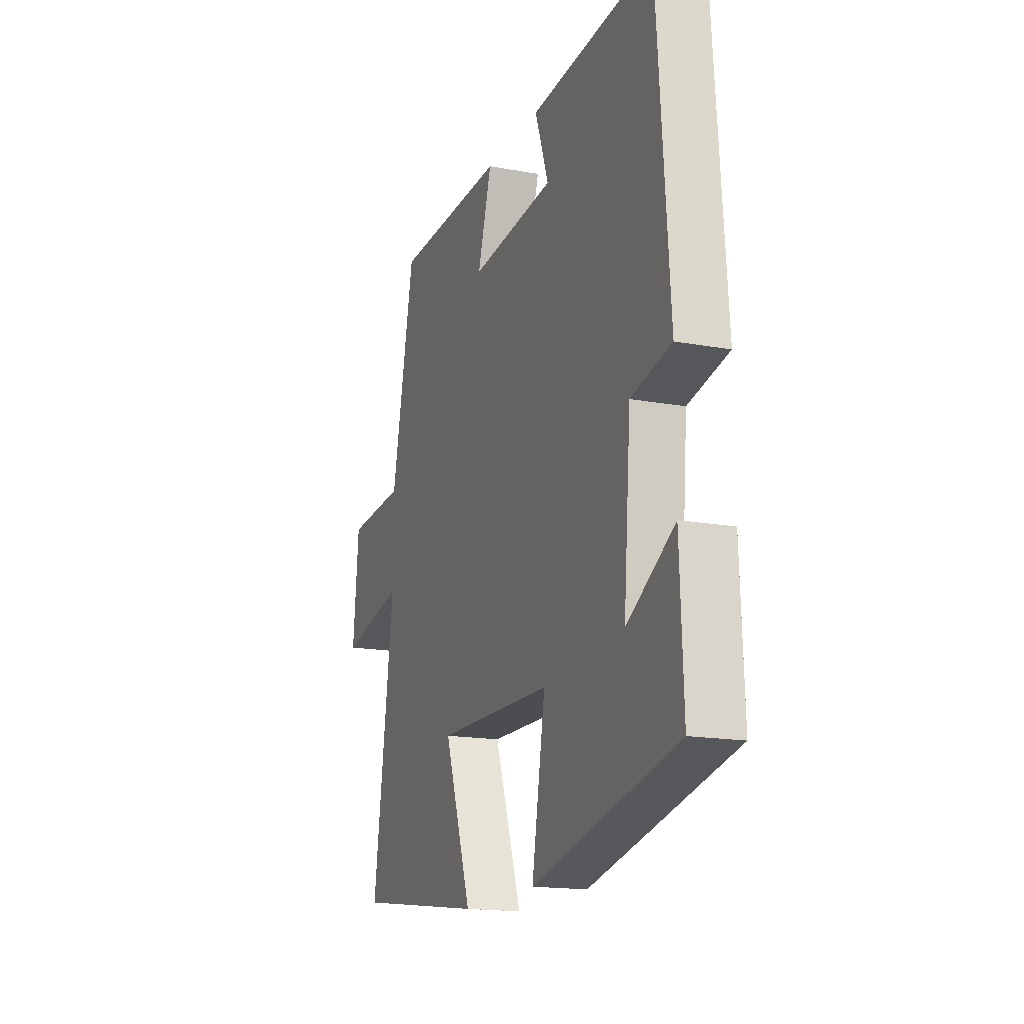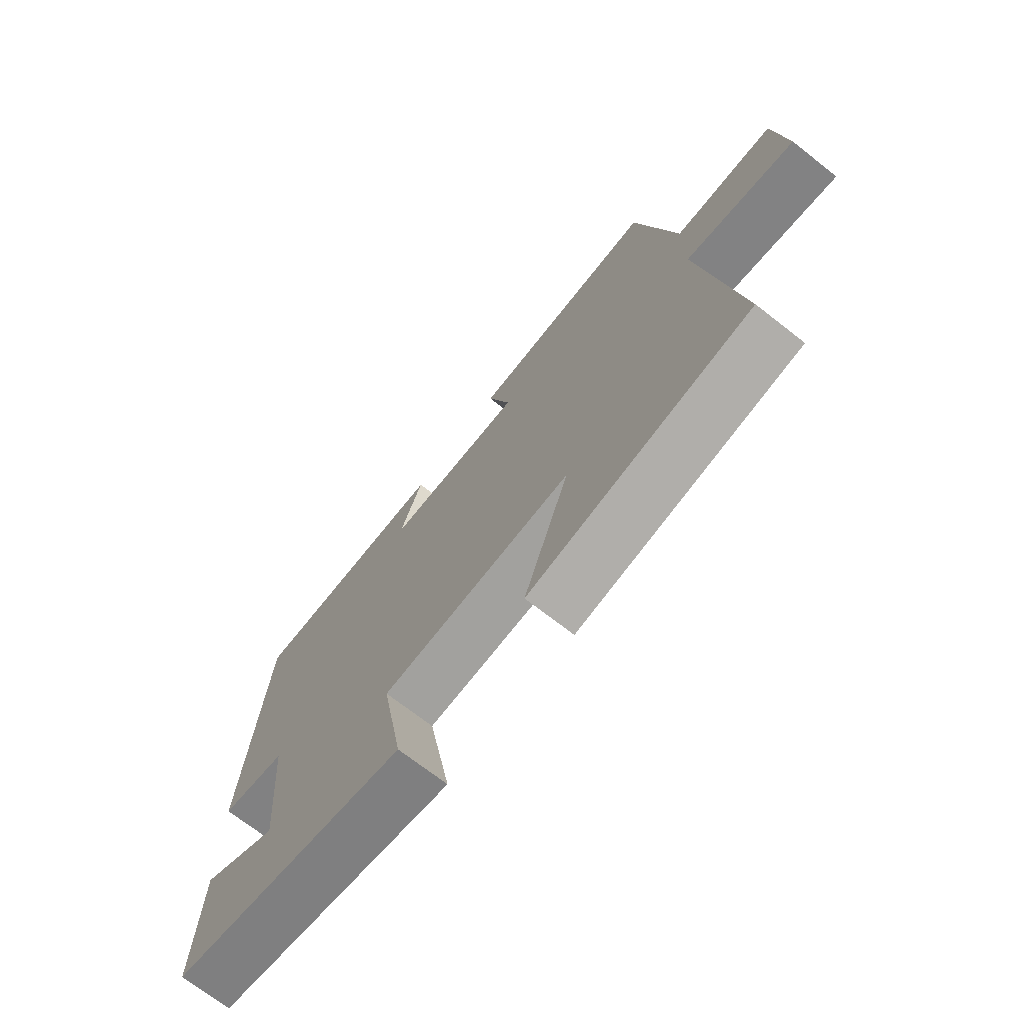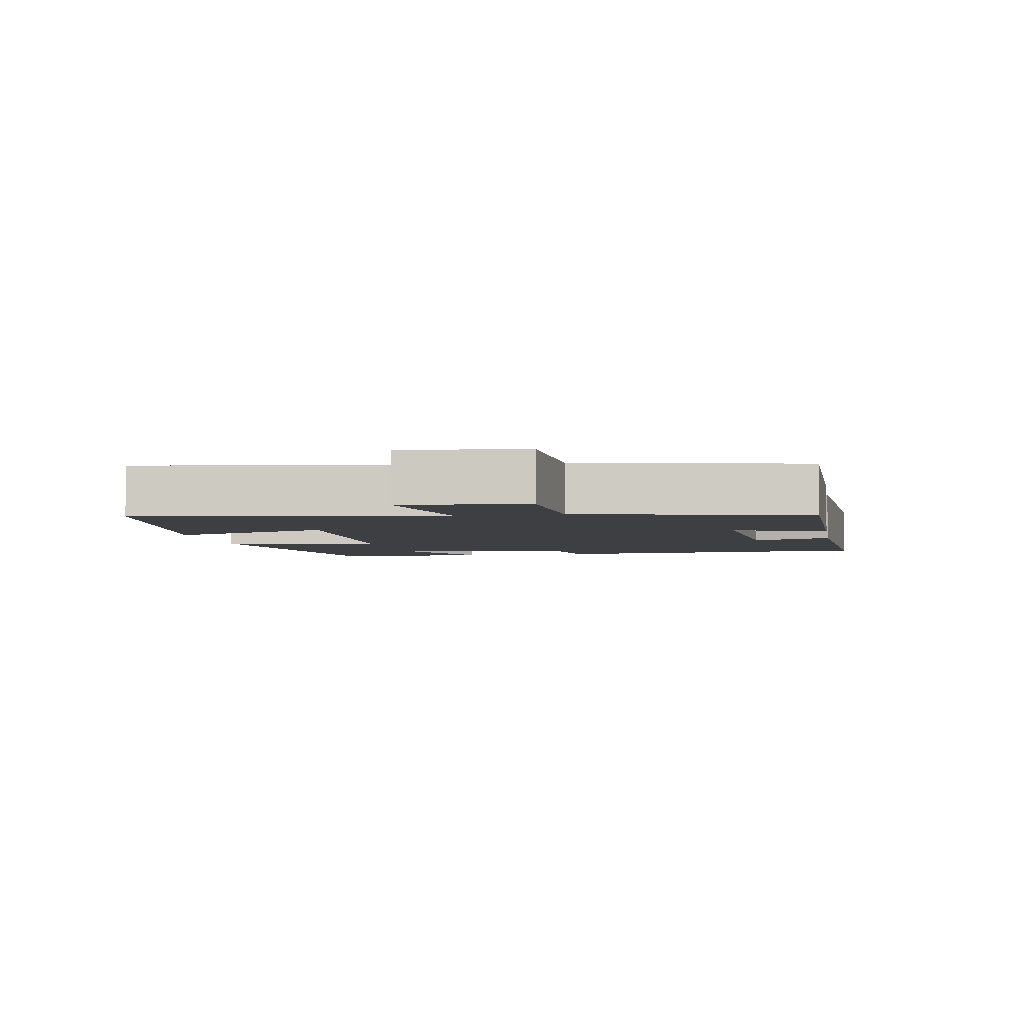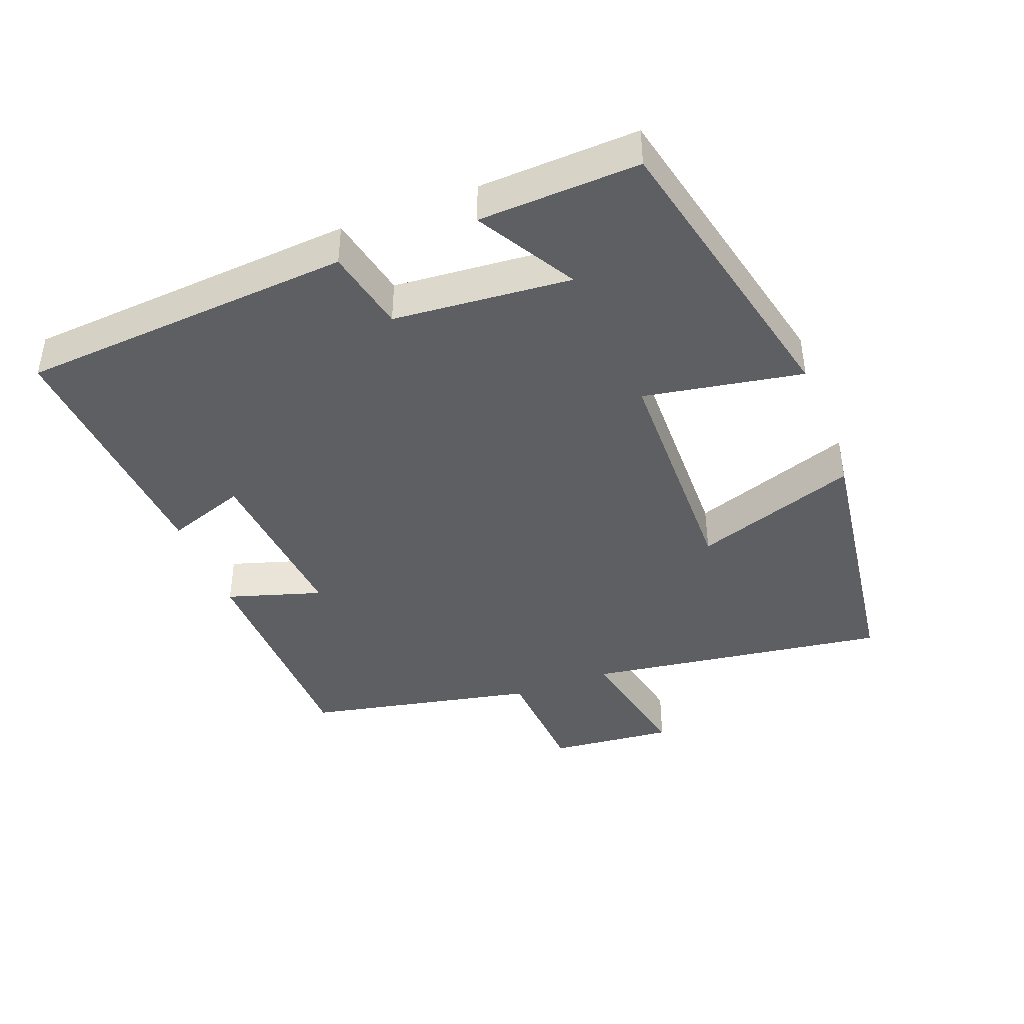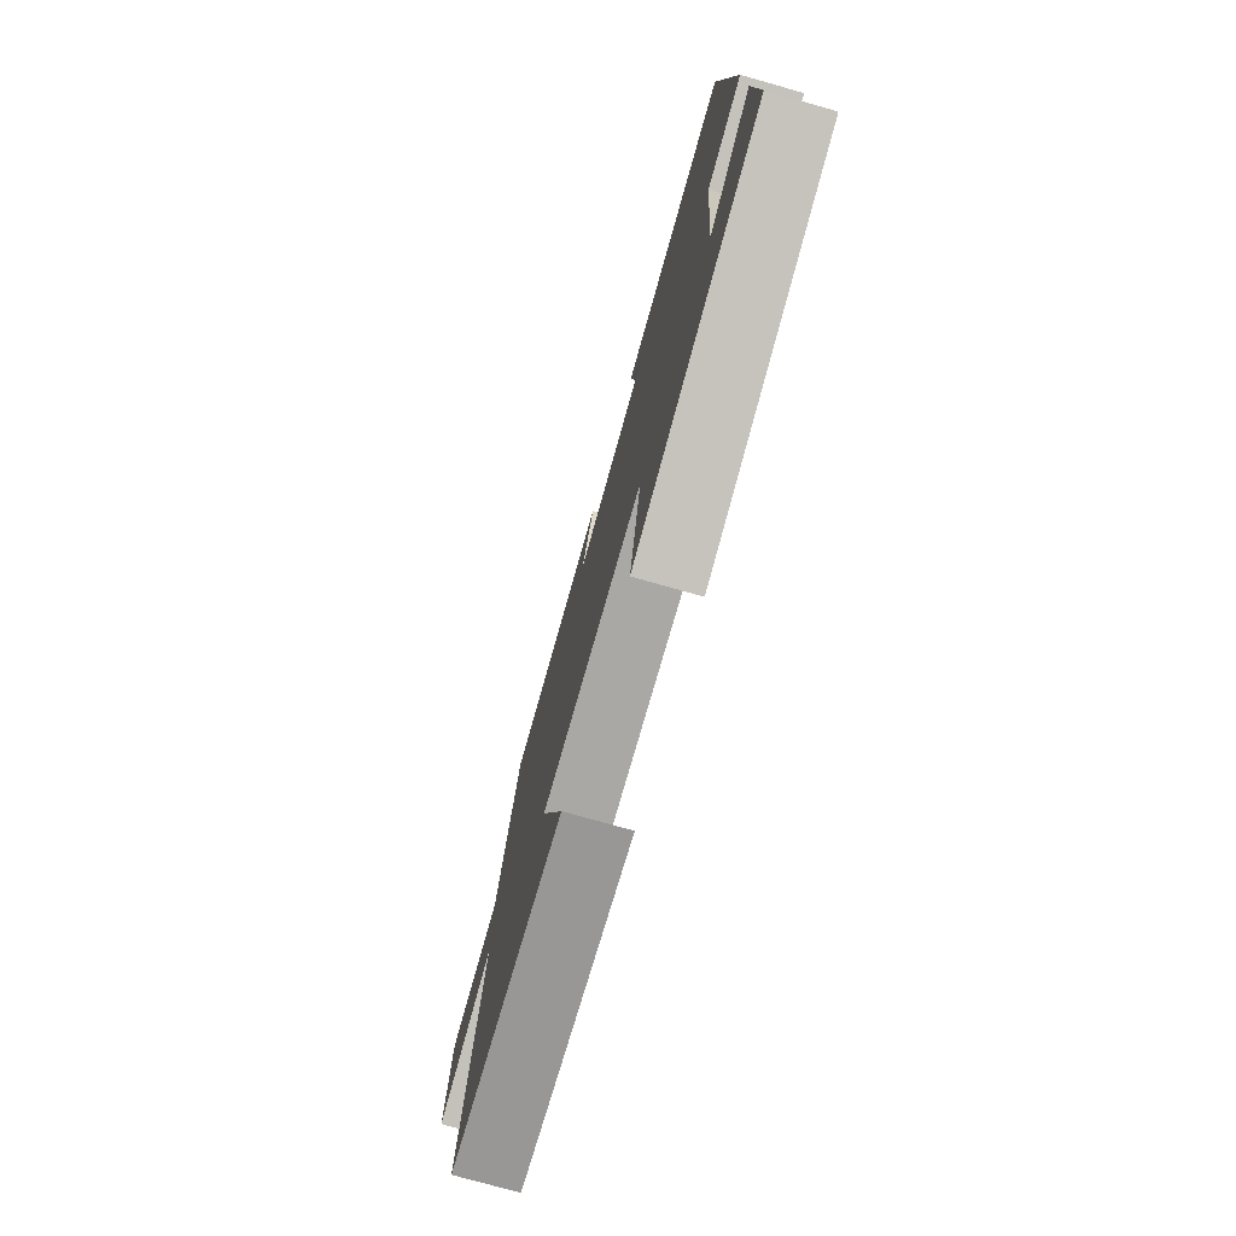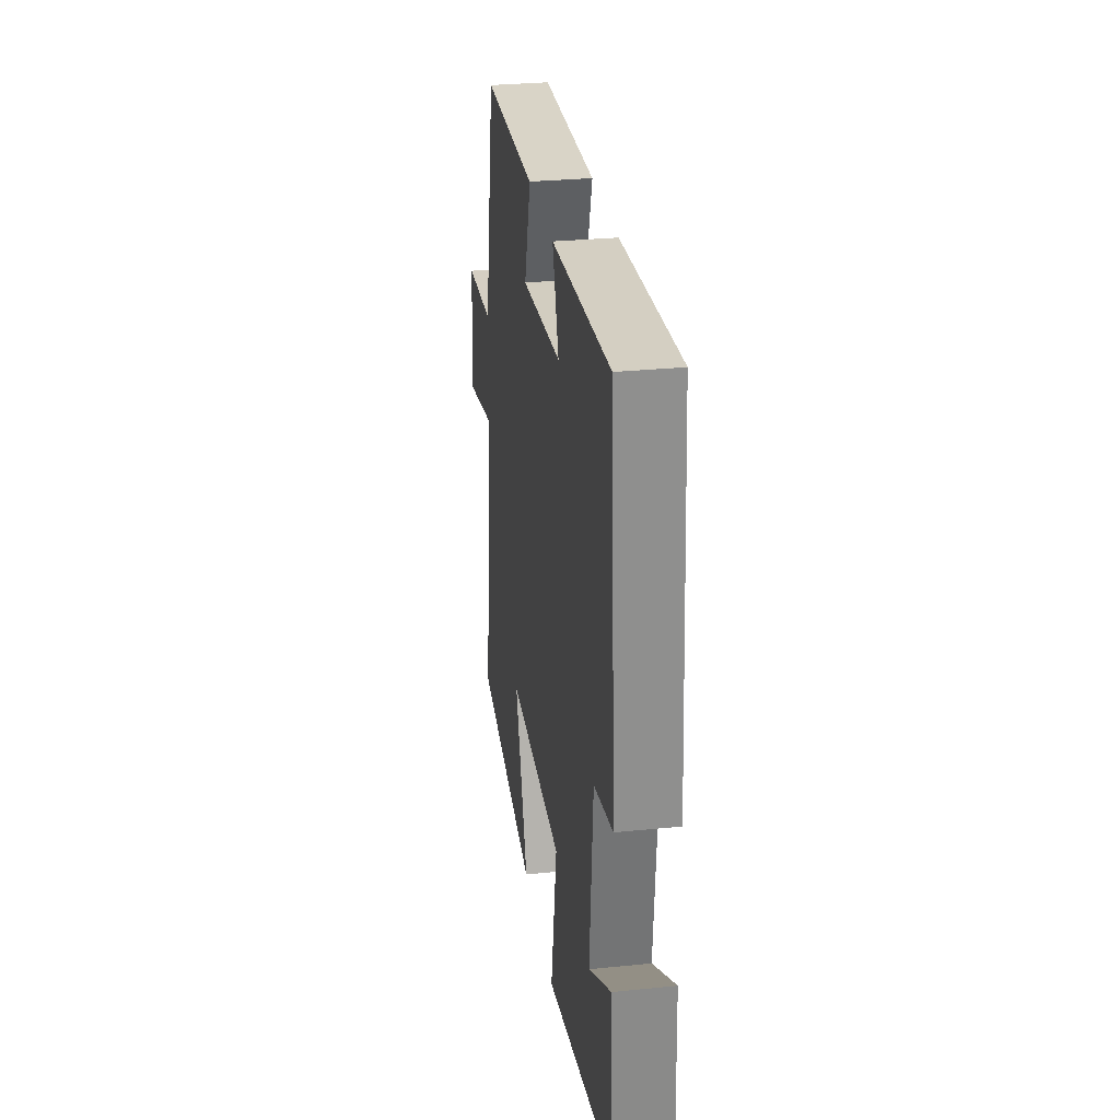
<metadata>
{"format":"obj","ext":"obj","renderer":"f3d","projection":"perspective","resolution":1024,"background":"white","views":[{"elev":-16.6,"azim":69.5,"up":"+Z"},{"elev":-71.2,"azim":-128.0,"up":"+Z"},{"elev":-4.3,"azim":-80.2,"up":"+Y"},{"elev":-41.8,"azim":111.0,"up":"+Y"},{"elev":-76.0,"azim":74.2,"up":"+Z"},{"elev":29.5,"azim":81.5,"up":"+Z"}]}
</metadata>
<code>
v 0.464 0.07 0.525
v 0.5 0.07 0.036
v 0.378 0.07 0.01
v 0.356 0.07 -0.25
v 0.5 0.07 -0.166
v 0.51 0.07 -0.4
v 0.069 0.07 -0.5
v 0.11 0.07 -0.267
v -0.244 0.07 -0.261
v -0.161 0.07 -0.5
v -0.564 0.07 -0.445
v -0.5 0.07 0.001
v -0.698 0.07 -0.04
v -0.68 0.07 0.144
v -0.5 0.07 0.155
v -0.43 0.07 0.494
v -0.086 0.07 0.5
v -0.129 0.07 0.361
v 0.129 0.07 0.383
v 0.088 0.07 0.5
v 0.464 0 0.525
v 0.5 0 0.036
v 0.378 0 0.01
v 0.356 0 -0.25
v 0.5 0 -0.166
v 0.51 0 -0.4
v 0.069 0 -0.5
v 0.11 0 -0.267
v -0.244 0 -0.261
v -0.161 0 -0.5
v -0.564 0 -0.445
v -0.5 0 0.001
v -0.698 0 -0.04
v -0.68 0 0.144
v -0.5 0 0.155
v -0.43 0 0.494
v -0.086 0 0.5
v -0.129 0 0.361
v 0.129 0 0.383
v 0.088 0 0.5
f 1 2 3
f 20 1 3
f 19 20 3
f 18 19 3 4
f 15 16 17 18
f 15 18 4
f 12 13 14 15
f 12 15 4
f 9 10 11 12
f 8 9 12 4
f 7 8 4
f 4 5 6 7
f 23 22 21
f 23 21 40
f 23 40 39
f 24 23 39 38
f 38 37 36 35
f 24 38 35
f 35 34 33 32
f 24 35 32
f 32 31 30 29
f 24 32 29 28
f 24 28 27
f 27 26 25 24
f 1 21 22 2
f 2 22 23 3
f 3 23 24 4
f 4 24 25 5
f 5 25 26 6
f 6 26 27 7
f 7 27 28 8
f 8 28 29 9
f 9 29 30 10
f 10 30 31 11
f 11 31 32 12
f 12 32 33 13
f 13 33 34 14
f 14 34 35 15
f 15 35 36 16
f 16 36 37 17
f 17 37 38 18
f 18 38 39 19
f 19 39 40 20
f 20 40 21 1

</code>
